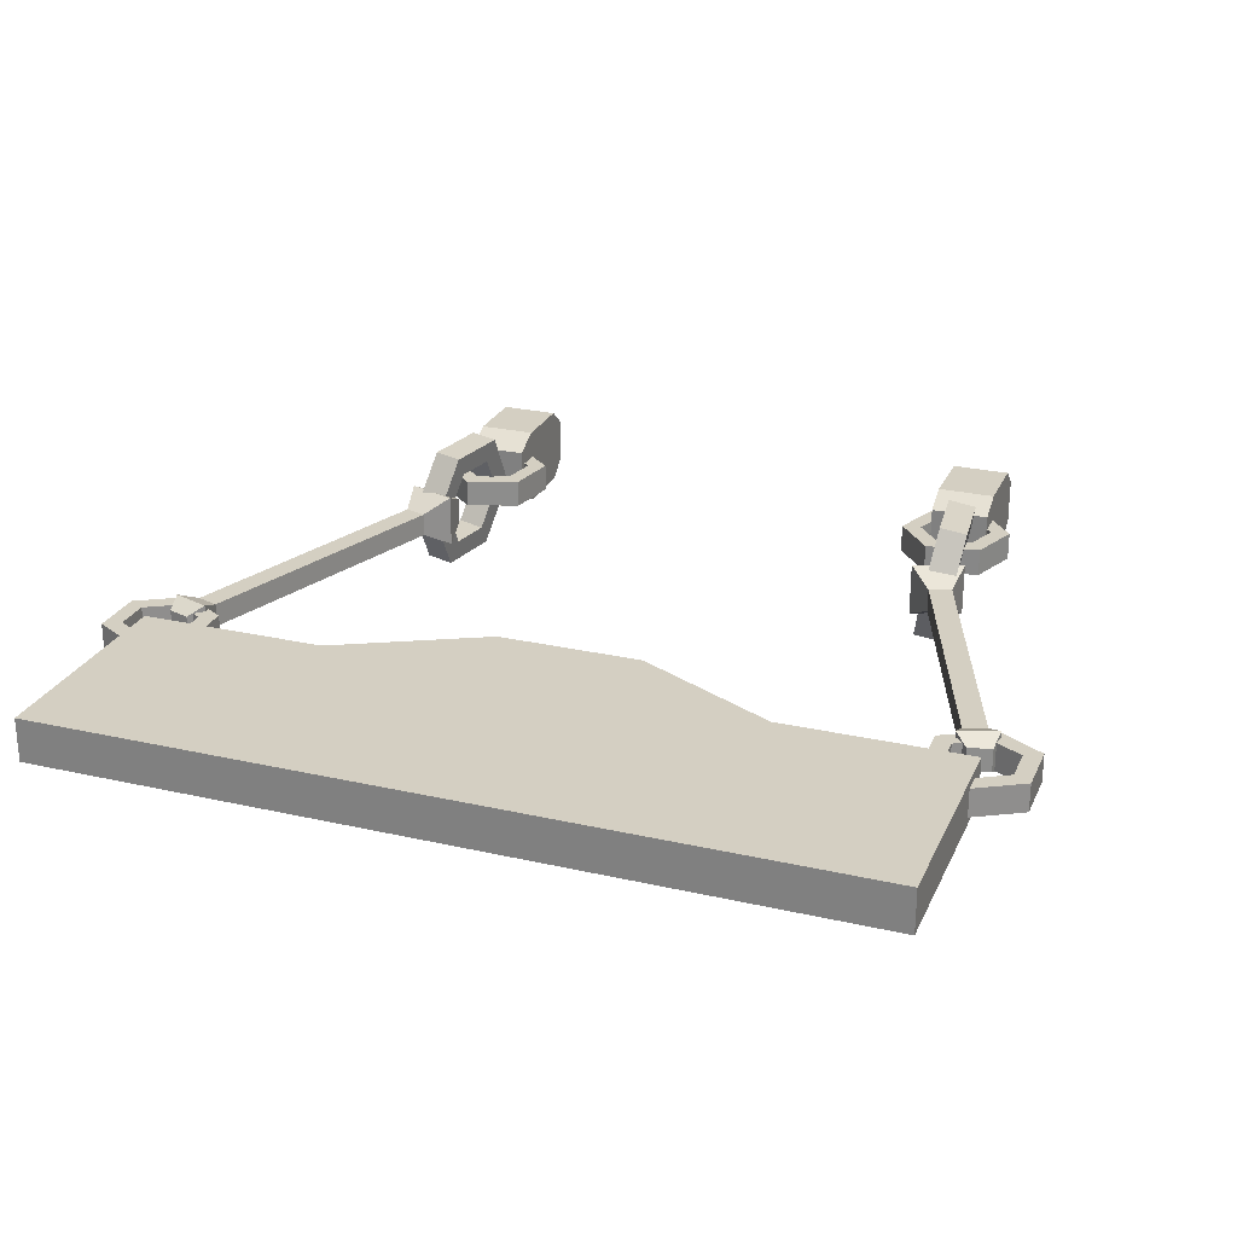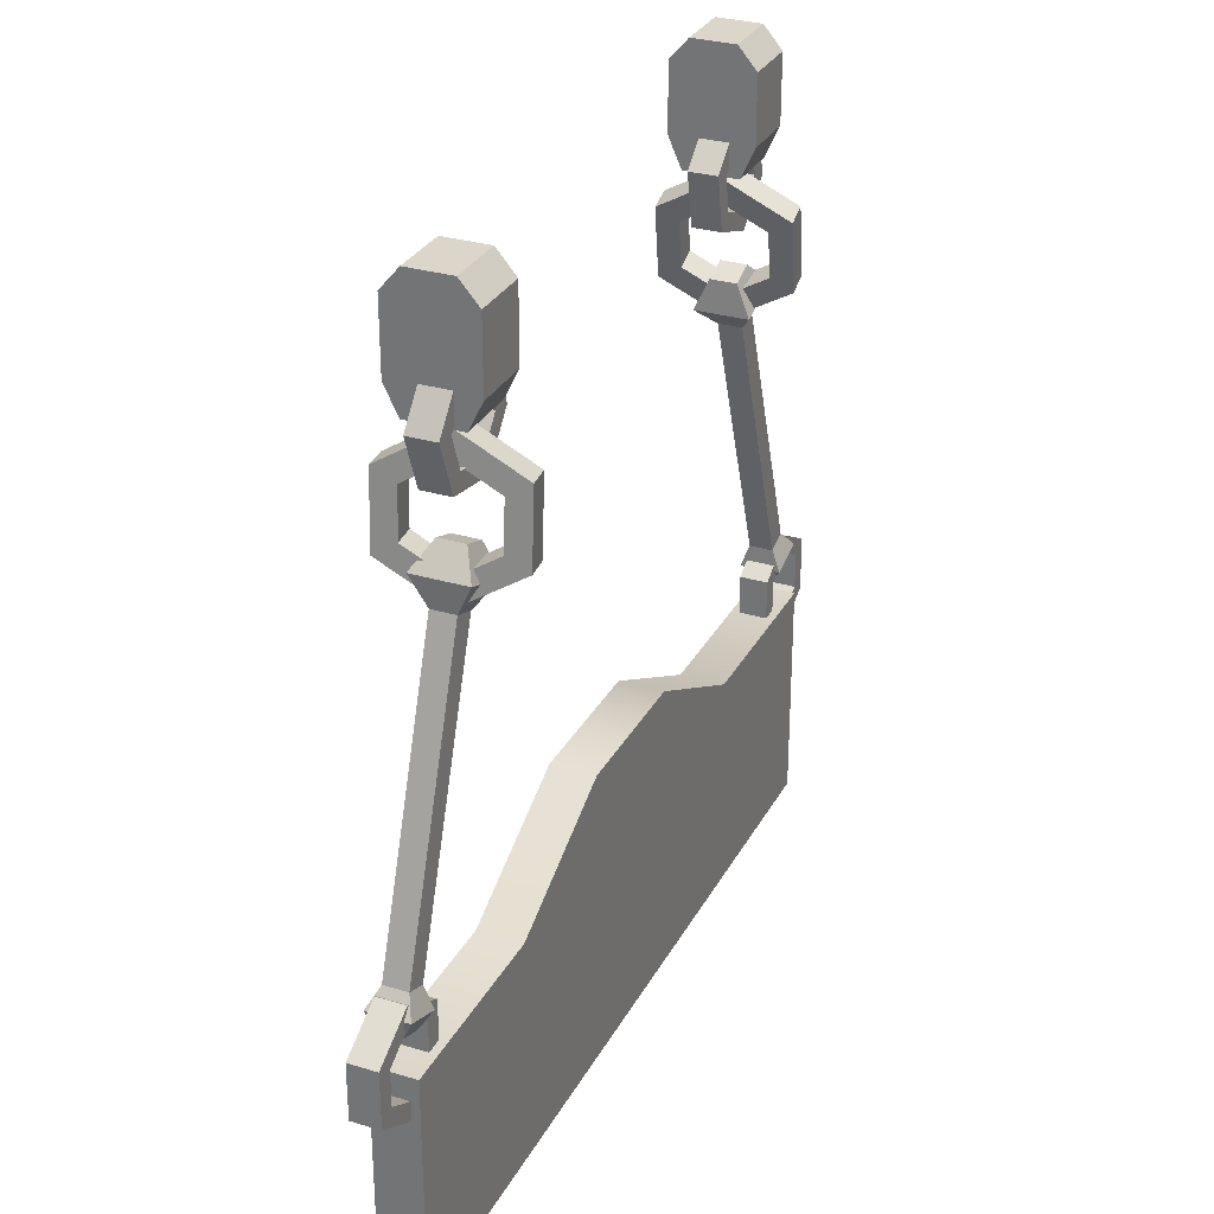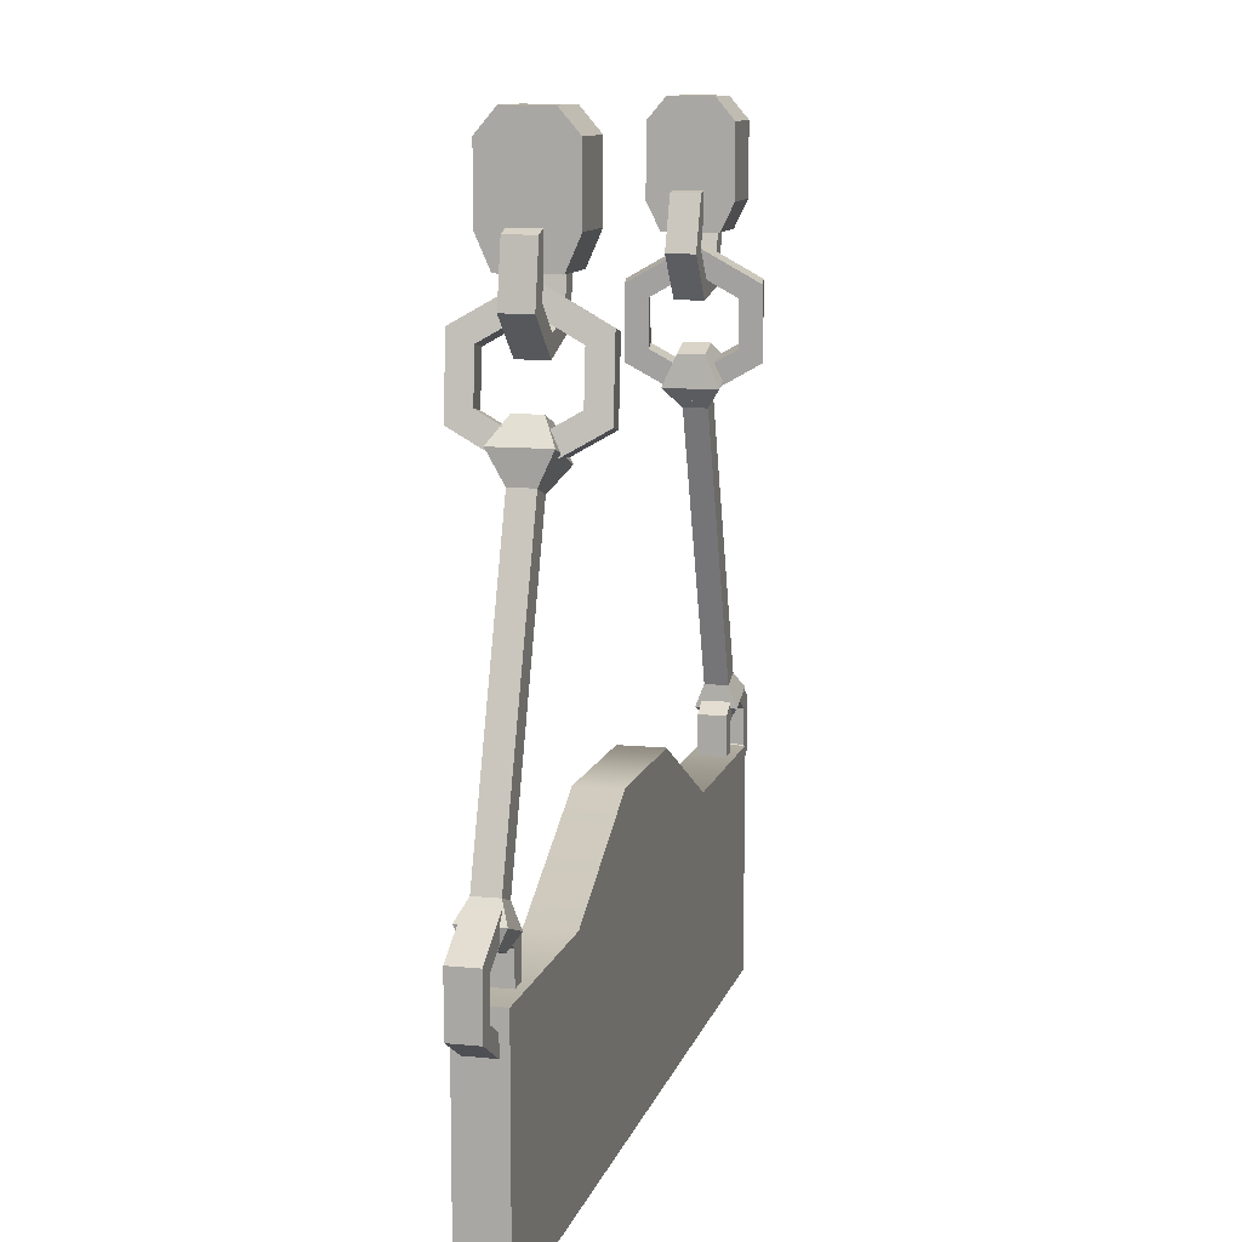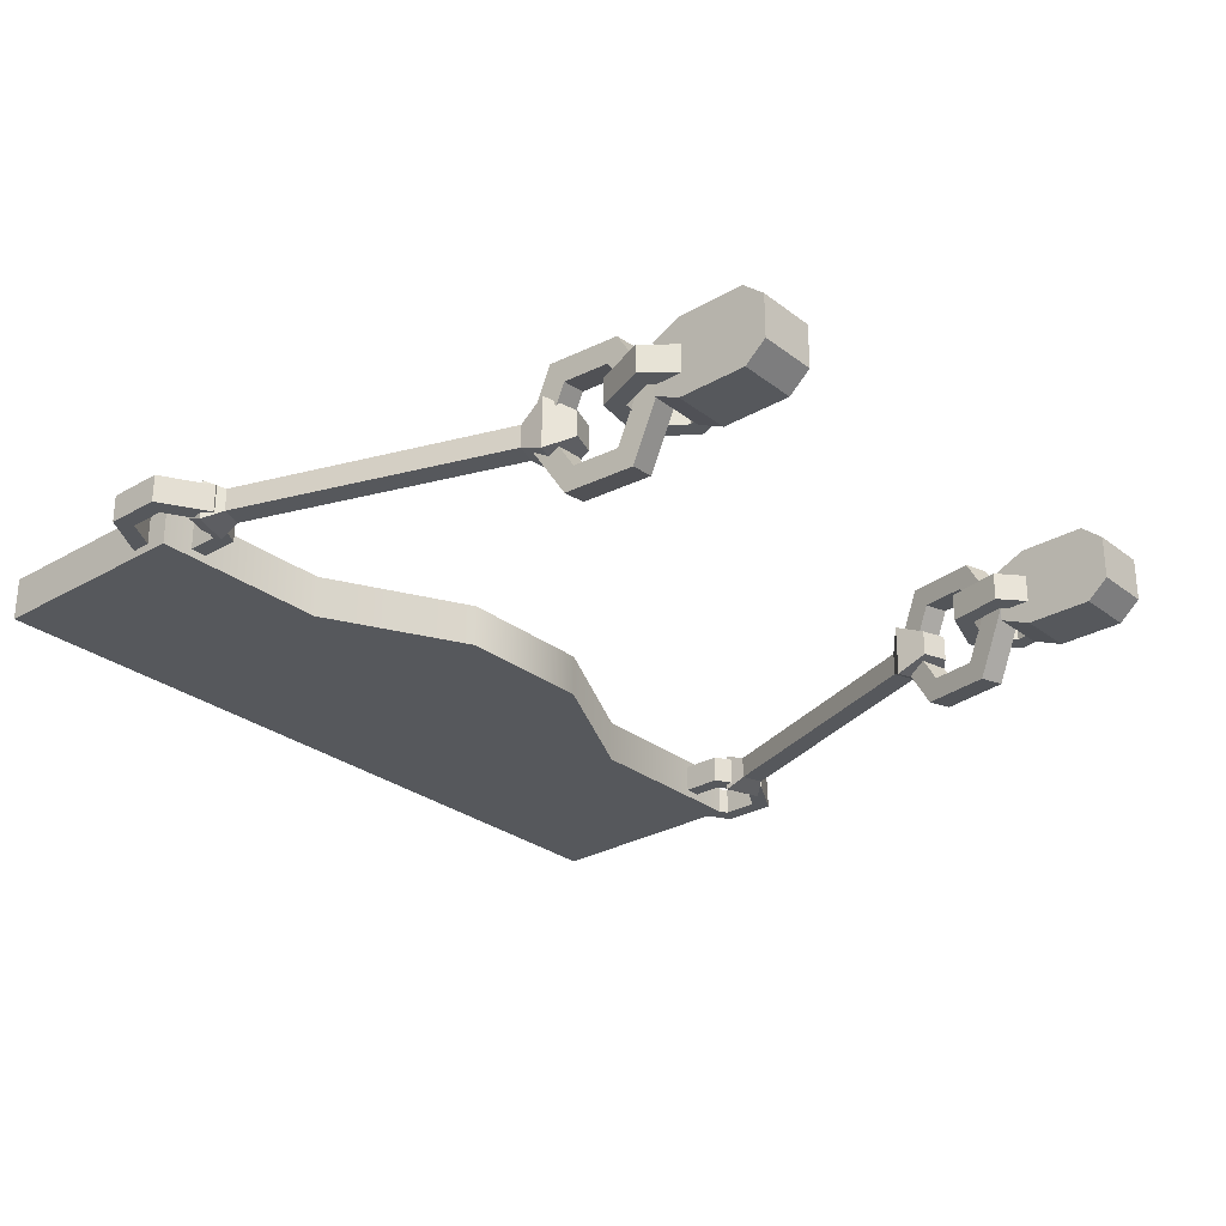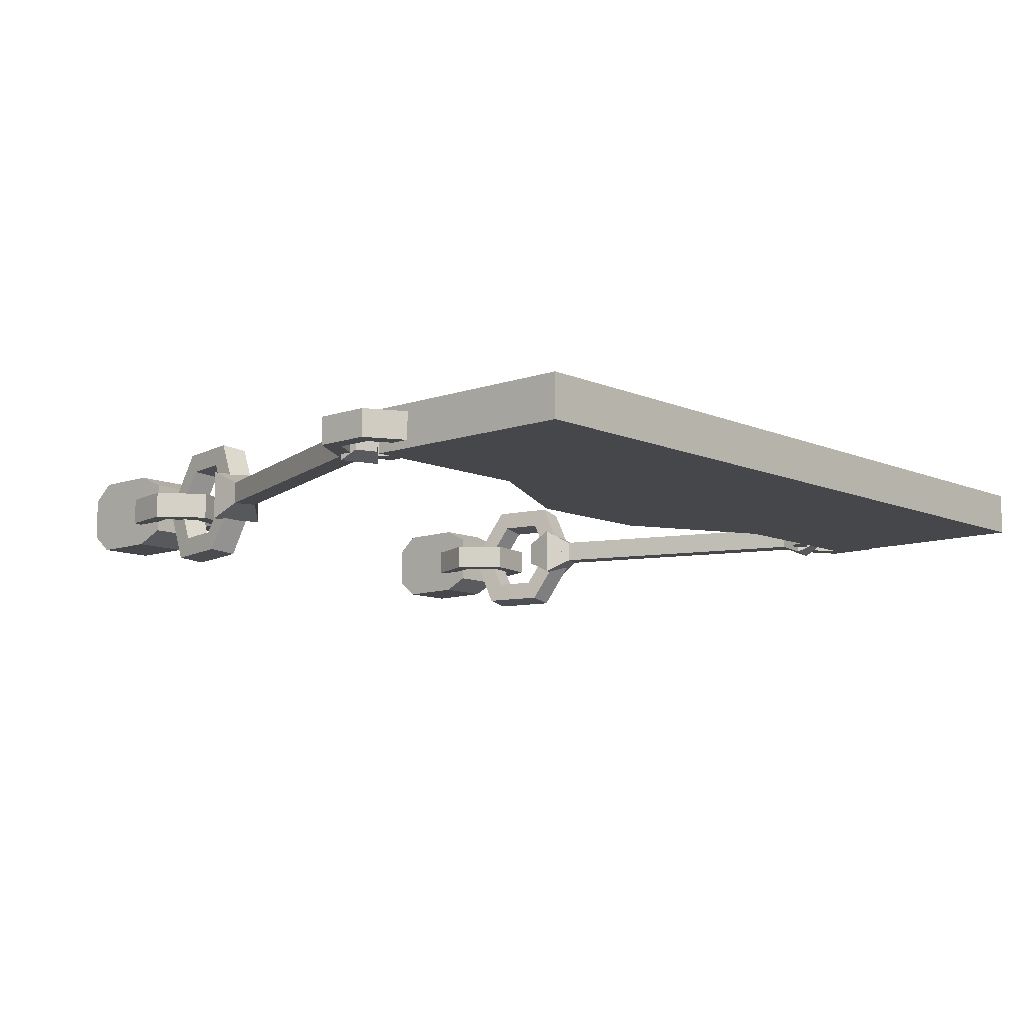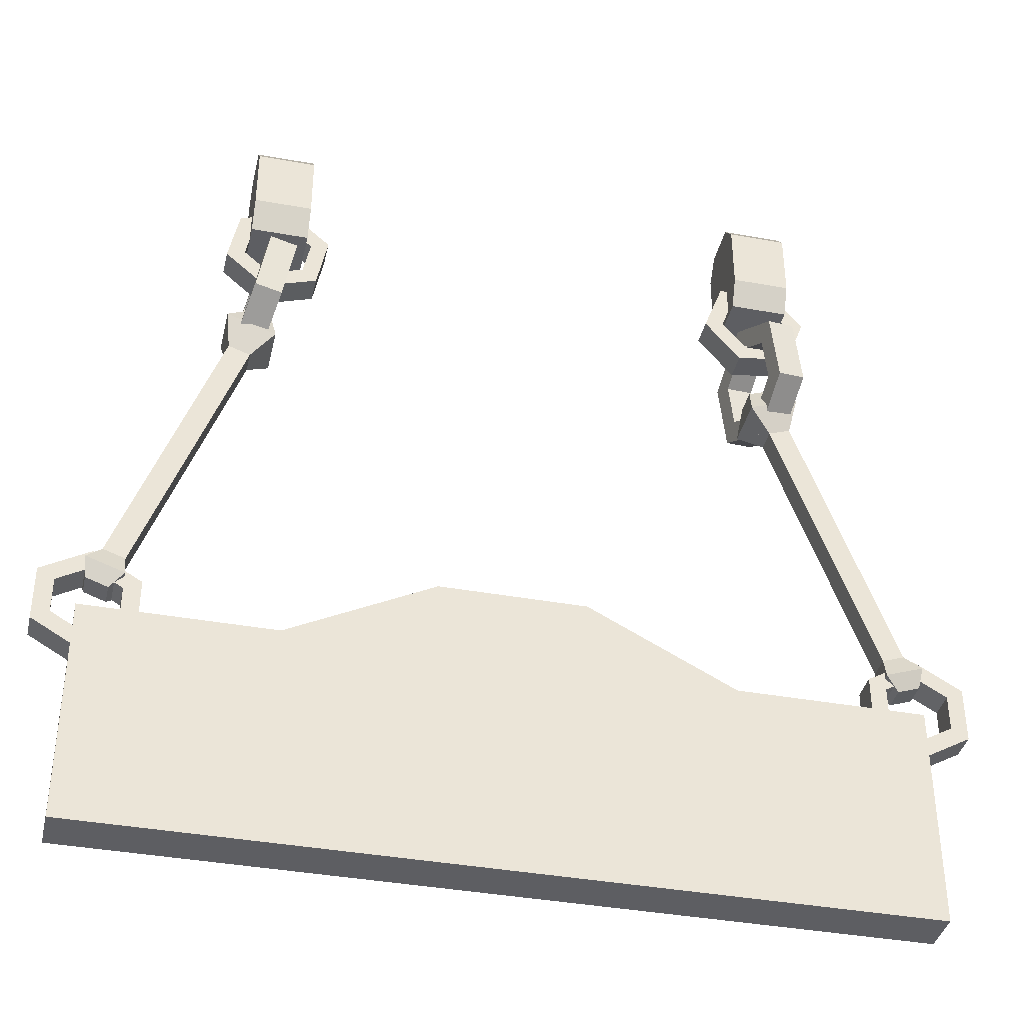
<metadata>
{"format":"obj","ext":"obj","renderer":"f3d","projection":"perspective","resolution":1024,"background":"white","views":[{"elev":25.4,"azim":20.3,"up":"+Z"},{"elev":30.0,"azim":113.7,"up":"+Y"},{"elev":10.9,"azim":-76.0,"up":"+Y"},{"elev":-28.3,"azim":131.1,"up":"+Z"},{"elev":-10.2,"azim":-48.1,"up":"+Z"},{"elev":-38.5,"azim":-12.9,"up":"+Y"}]}
</metadata>
<code>
v 32.99 -42.79 -1.15
v 30.42 -44.27 -1.15
v 30.42 -47.24 -1.15
v 32.99 -48.72 -1.15
v 35.56 -47.24 -1.15
v 35.56 -44.27 -1.15
v 32.99 -42.79 1.15
v 30.42 -44.27 1.15
v 30.42 -47.24 1.15
v 32.99 -48.72 1.15
v 35.56 -47.24 1.15
v 35.56 -44.27 1.15
v 32.99 -41.19 1.15
v 29.04 -43.48 1.151
v 29.04 -48.04 1.151
v 32.99 -50.32 1.15
v 36.94 -48.04 1.151
v 36.94 -43.48 1.151
v 32.99 -41.19 -1.15
v 29.04 -43.48 -1.151
v 29.04 -48.04 -1.151
v 32.99 -50.32 -1.15
v 36.94 -48.04 -1.151
v 36.94 -43.48 -1.151
v -20.93 -14.64 -1.056
v -20.93 -14.64 1.056
v -31.53 -44.24 -0.9607
v -31.53 -44.24 0.9607
v -33.34 -43.59 -0.9607
v -33.34 -43.59 0.9607
v -22.92 -13.94 -1.056
v -22.92 -13.94 1.056
v -20.63 -17.15 -2.176
v -20.63 -17.15 2.176
v -24.73 -15.7 2.176
v -24.73 -15.7 -2.176
v -24.3 -18.12 -0.9608
v -24.3 -18.12 0.9606
v -22.49 -18.76 0.9607
v -22.49 -18.76 -0.9607
v -33.54 -42.09 -1.659
v -33.54 -42.09 1.659
v -30.42 -43.2 1.659
v -30.42 -43.2 -1.659
v -30.51 -41.36 0.9607
v -32.32 -40.72 0.9607
v -32.32 -40.72 -0.9607
v -30.51 -41.36 -0.9608
v -32.99 -42.79 1.15
v -30.42 -44.27 1.15
v -30.42 -47.24 1.15
v -32.99 -48.72 1.15
v -35.56 -47.24 1.15
v -35.56 -44.27 1.15
v -32.99 -42.79 -1.151
v -30.42 -44.27 -1.15
v -30.42 -47.24 -1.15
v -32.99 -48.72 -1.151
v -35.56 -47.24 -1.15
v -35.56 -44.27 -1.15
v -32.99 -41.19 -1.151
v -29.04 -43.48 -1.15
v -29.04 -48.04 -1.15
v -32.99 -50.32 -1.151
v -36.94 -48.04 -1.151
v -36.94 -43.48 -1.151
v -32.99 -41.19 1.15
v -29.04 -43.48 1.15
v -29.04 -48.04 1.15
v -32.99 -50.32 1.15
v -36.94 -48.04 1.15
v -36.94 -43.48 1.15
v -23.41 -5.708 -1.988
v -23.41 -5.708 2.403
v -23.41 3.959 -1.578
v -23.41 3.959 1.994
v -18.6 3.959 -1.578
v -18.6 3.959 1.994
v -18.6 -5.708 -1.988
v -18.6 -5.708 2.403
v -23.41 2.195 -3.078
v -23.41 2.195 3.494
v -18.6 2.195 3.494
v -18.6 2.195 -3.079
v -23.41 -3.243 -3.078
v -23.41 -3.243 3.494
v -18.6 -3.242 3.494
v -18.6 -3.242 -3.079
v -33.76 -65.17 -1.802
v -33.76 -65.17 1.802
v -33.76 -46.74 -1.802
v -33.76 -46.74 1.802
v 33.1 -46.74 -1.802
v 33.1 -46.74 1.802
v 33.1 -65.17 -1.802
v 33.1 -65.17 1.802
v -0.3295 -65.17 -1.802
v -0.3295 -65.17 1.802
v 17.67 -46.74 1.802
v 5.67 -40.57 1.802
v -6.329 -40.57 1.802
v -18.33 -46.74 1.802
v -18.33 -46.74 -1.802
v -6.329 -40.57 -1.802
v 5.67 -40.57 -1.802
v 17.67 -46.74 -1.802
v 20.79 -9.154 -1.15
v 23.72 -8.666 -1.151
v 24.76 -5.889 -1.151
v 22.87 -3.599 -1.15
v 19.94 -4.087 -1.151
v 18.9 -6.865 -1.15
v 20.79 -9.154 1.15
v 23.72 -8.666 1.15
v 24.76 -5.889 1.151
v 22.87 -3.599 1.15
v 19.94 -4.087 1.15
v 18.9 -6.865 1.15
v 20.23 -10.65 1.15
v 24.73 -9.899 1.15
v 26.33 -5.626 1.15
v 23.43 -2.104 1.151
v 18.93 -2.854 1.15
v 17.33 -7.127 1.15
v 20.23 -10.65 -1.151
v 24.73 -9.899 -1.15
v 26.33 -5.626 -1.15
v 23.43 -2.104 -1.151
v 18.93 -2.854 -1.151
v 17.33 -7.127 -1.15
v -21.34 -15.86 -0.05296
v -20.68 -13.99 3.177
v -20.04 -10.26 3.11
v -20.08 -8.388 -0.1885
v -20.74 -10.26 -3.419
v -21.38 -13.99 -3.351
v -23.6 -15.48 0.1885
v -22.93 -13.61 3.419
v -22.3 -9.87 3.351
v -22.33 -8.002 0.05293
v -23 -9.87 -3.177
v -23.63 -13.61 -3.11
v -23.94 -17.49 0.2249
v -22.92 -14.61 5.195
v -21.94 -8.864 5.09
v -21.99 -5.99 0.01648
v -23.02 -8.864 -4.953
v -23.99 -14.61 -4.849
v -21.68 -17.87 -0.01651
v -20.66 -15 4.953
v -19.69 -9.251 4.849
v -19.74 -6.376 -0.225
v -20.76 -9.251 -5.195
v -21.74 -15 -5.09
v 19.53 -5.708 -1.988
v 19.53 -5.708 2.403
v 19.53 3.959 -1.578
v 19.53 3.959 1.994
v 24.34 3.959 -1.578
v 24.34 3.959 1.994
v 24.34 -5.708 -1.988
v 24.34 -5.708 2.403
v 19.53 2.195 -3.078
v 19.53 2.195 3.494
v 24.34 2.195 3.494
v 24.34 2.195 -3.078
v 19.53 -3.491 -3.078
v 19.53 -3.491 3.494
v 24.34 -3.491 3.494
v 24.34 -3.491 -3.078
v -21.48 -9.288 -1.15
v -18.68 -8.323 -1.151
v -18.11 -5.412 -1.151
v -20.35 -3.465 -1.151
v -23.16 -4.43 -1.15
v -23.72 -7.342 -1.15
v -21.48 -9.288 1.15
v -18.68 -8.323 1.151
v -18.11 -5.412 1.15
v -20.35 -3.465 1.15
v -23.16 -4.43 1.15
v -23.72 -7.342 1.15
v -21.79 -10.86 1.151
v -17.47 -9.371 1.15
v -16.6 -4.892 1.15
v -20.05 -1.898 1.15
v -24.36 -3.383 1.15
v -25.23 -7.861 1.15
v -21.79 -10.86 -1.151
v -17.47 -9.371 -1.15
v -16.6 -4.892 -1.15
v -20.05 -1.898 -1.15
v -24.36 -3.383 -1.151
v -25.23 -7.861 -1.15
v 23.87 -15.97 -0.345
v 24.22 -14.08 2.925
v 23.83 -10.31 2.992
v 23.08 -8.426 -0.2113
v 22.73 -10.31 -3.482
v 23.13 -14.08 -3.549
v 21.62 -16.21 0.03606
v 21.97 -14.32 3.307
v 21.57 -10.55 3.373
v 20.82 -8.67 0.1698
v 20.48 -10.55 -3.101
v 20.87 -14.32 -3.167
v 21.83 -18.24 8.4e-05
v 22.37 -15.34 5.032
v 21.76 -9.54 5.134
v 20.61 -6.64 0.2058
v 20.07 -9.54 -4.826
v 20.68 -15.34 -4.928
v 24.09 -17.99 -0.381
v 24.62 -15.1 4.65
v 24.01 -9.296 4.753
v 22.87 -6.397 -0.1753
v 22.33 -9.296 -5.207
v 22.94 -15.1 -5.31
v 20.93 -14.64 1.056
v 20.93 -14.64 -1.056
v 31.53 -44.24 0.9607
v 31.53 -44.24 -0.9607
v 33.34 -43.59 0.9607
v 33.34 -43.59 -0.9607
v 22.92 -13.94 1.056
v 22.92 -13.94 -1.056
v 20.63 -17.15 2.176
v 20.63 -17.15 -2.176
v 24.73 -15.7 -2.176
v 24.73 -15.7 2.176
v 24.3 -18.12 0.9607
v 24.3 -18.12 -0.9607
v 22.49 -18.76 -0.9607
v 22.49 -18.76 0.9607
v 33.54 -42.09 1.659
v 33.54 -42.09 -1.659
v 30.42 -43.2 -1.659
v 30.42 -43.2 1.659
v 30.51 -41.36 -0.9607
v 32.32 -40.72 -0.9607
v 32.32 -40.72 0.9608
v 30.51 -41.36 0.9607
f 2 1 7 8
f 3 2 8 9
f 5 4 10 11
f 6 5 11 12
f 1 6 12 7
f 8 7 13 14
f 9 8 14 15
f 11 10 16 17
f 12 11 17 18
f 7 12 18 13
f 14 13 19 20
f 15 14 20 21
f 17 16 22 23
f 18 17 23 24
f 13 18 24 19
f 20 19 1 2
f 21 20 2 3
f 23 22 4 5
f 24 23 5 6
f 19 24 6 1
f 33 34 39 40
f 27 28 30 29
f 37 38 35 36
f 31 32 26 25
f 34 35 38 39
f 36 33 40 37
f 25 26 34 33
f 26 32 35 34
f 36 35 32 31
f 31 25 33 36
f 41 42 46 47
f 45 46 42 43
f 48 45 43 44
f 47 48 44 41
f 29 30 42 41
f 43 42 30 28
f 44 43 28 27
f 41 44 27 29
f 39 38 46 45
f 47 46 38 37
f 37 40 48 47
f 40 39 45 48
f 50 49 55 56
f 51 50 56 57
f 53 52 58 59
f 54 53 59 60
f 49 54 60 55
f 56 55 61 62
f 57 56 62 63
f 59 58 64 65
f 60 59 65 66
f 55 60 66 61
f 62 61 67 68
f 63 62 68 69
f 65 64 70 71
f 66 65 71 72
f 61 66 72 67
f 68 67 49 50
f 69 68 50 51
f 71 70 52 53
f 72 71 53 54
f 67 72 54 49
f 81 82 76 75
f 75 76 78 77
f 77 78 83 84
f 79 80 74 73
f 82 83 78 76
f 84 81 75 77
f 85 86 82 81
f 86 87 83 82
f 84 83 87 88
f 88 85 81 84
f 73 74 86 85
f 74 80 87 86
f 88 87 80 79
f 79 73 85 88
f 89 90 92 91
f 91 92 102 103
f 93 94 96 95
f 97 98 90 89
f 90 98 102 92
f 97 89 91 103
f 106 99 94 93
f 95 97 106 93
f 95 96 98 97
f 99 98 96 94
f 102 101 104 103
f 101 100 105 104
f 100 99 106 105
f 102 99 100 101
f 106 103 104 105
f 98 99 102
f 97 103 106
f 108 107 113 114
f 109 108 114 115
f 110 109 115 116
f 111 110 116 117
f 112 111 117 118
f 107 112 118 113
f 114 113 119 120
f 115 114 120 121
f 116 115 121 122
f 117 116 122 123
f 118 117 123 124
f 113 118 124 119
f 120 119 125 126
f 121 120 126 127
f 122 121 127 128
f 123 122 128 129
f 124 123 129 130
f 119 124 130 125
f 126 125 107 108
f 127 126 108 109
f 128 127 109 110
f 129 128 110 111
f 130 129 111 112
f 125 130 112 107
f 132 131 137 138
f 133 132 138 139
f 134 133 139 140
f 135 134 140 141
f 136 135 141 142
f 131 136 142 137
f 138 137 143 144
f 139 138 144 145
f 140 139 145 146
f 141 140 146 147
f 142 141 147 148
f 137 142 148 143
f 144 143 149 150
f 145 144 150 151
f 146 145 151 152
f 147 146 152 153
f 148 147 153 154
f 143 148 154 149
f 150 149 131 132
f 151 150 132 133
f 152 151 133 134
f 153 152 134 135
f 154 153 135 136
f 149 154 136 131
f 163 164 158 157
f 157 158 160 159
f 159 160 165 166
f 161 162 156 155
f 164 165 160 158
f 166 163 157 159
f 167 168 164 163
f 168 169 165 164
f 166 165 169 170
f 170 167 163 166
f 155 156 168 167
f 156 162 169 168
f 170 169 162 161
f 161 155 167 170
f 172 171 177 178
f 173 172 178 179
f 174 173 179 180
f 175 174 180 181
f 176 175 181 182
f 171 176 182 177
f 178 177 183 184
f 179 178 184 185
f 180 179 185 186
f 181 180 186 187
f 182 181 187 188
f 177 182 188 183
f 184 183 189 190
f 185 184 190 191
f 186 185 191 192
f 187 186 192 193
f 188 187 193 194
f 183 188 194 189
f 190 189 171 172
f 191 190 172 173
f 192 191 173 174
f 193 192 174 175
f 194 193 175 176
f 189 194 176 171
f 196 195 201 202
f 197 196 202 203
f 198 197 203 204
f 199 198 204 205
f 200 199 205 206
f 195 200 206 201
f 202 201 207 208
f 203 202 208 209
f 204 203 209 210
f 205 204 210 211
f 206 205 211 212
f 201 206 212 207
f 208 207 213 214
f 209 208 214 215
f 210 209 215 216
f 211 210 216 217
f 212 211 217 218
f 207 212 218 213
f 214 213 195 196
f 215 214 196 197
f 216 215 197 198
f 217 216 198 199
f 218 217 199 200
f 213 218 200 195
f 227 228 233 234
f 221 222 224 223
f 231 232 229 230
f 225 226 220 219
f 228 229 232 233
f 230 227 234 231
f 219 220 228 227
f 220 226 229 228
f 230 229 226 225
f 225 219 227 230
f 235 236 240 241
f 239 240 236 237
f 242 239 237 238
f 241 242 238 235
f 223 224 236 235
f 237 236 224 222
f 238 237 222 221
f 235 238 221 223
f 233 232 240 239
f 241 240 232 231
f 231 234 242 241
f 234 233 239 242

</code>
